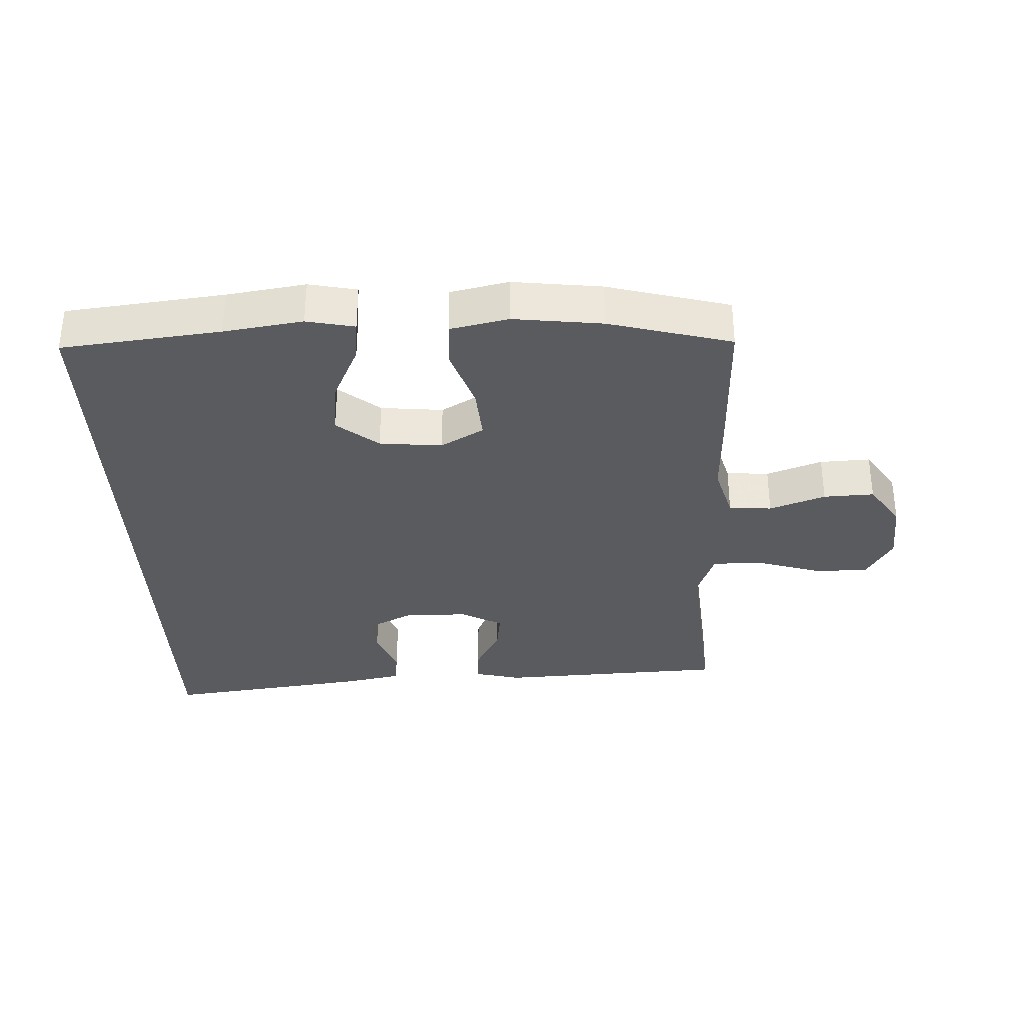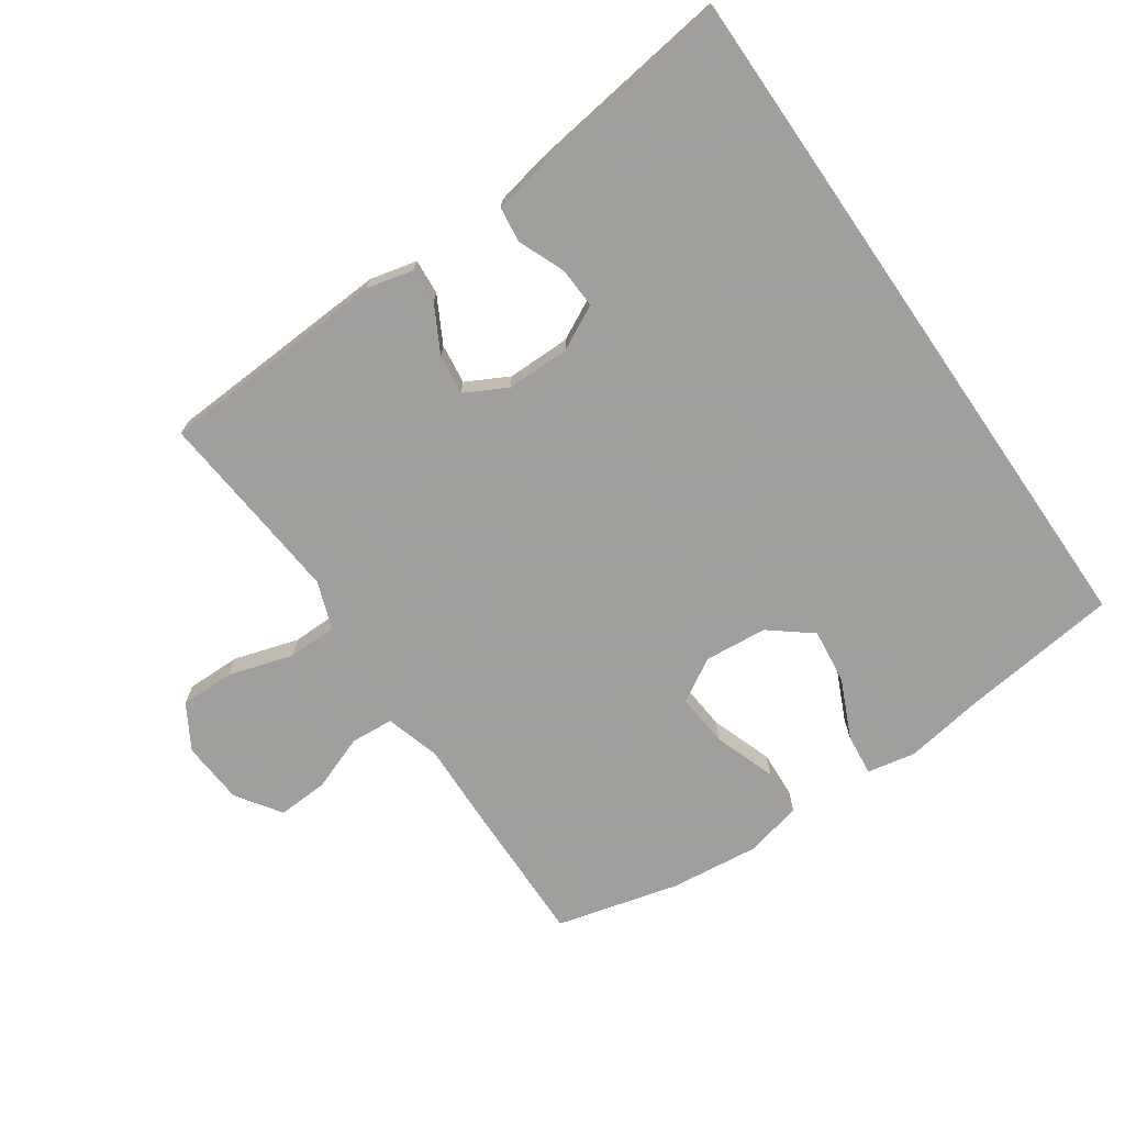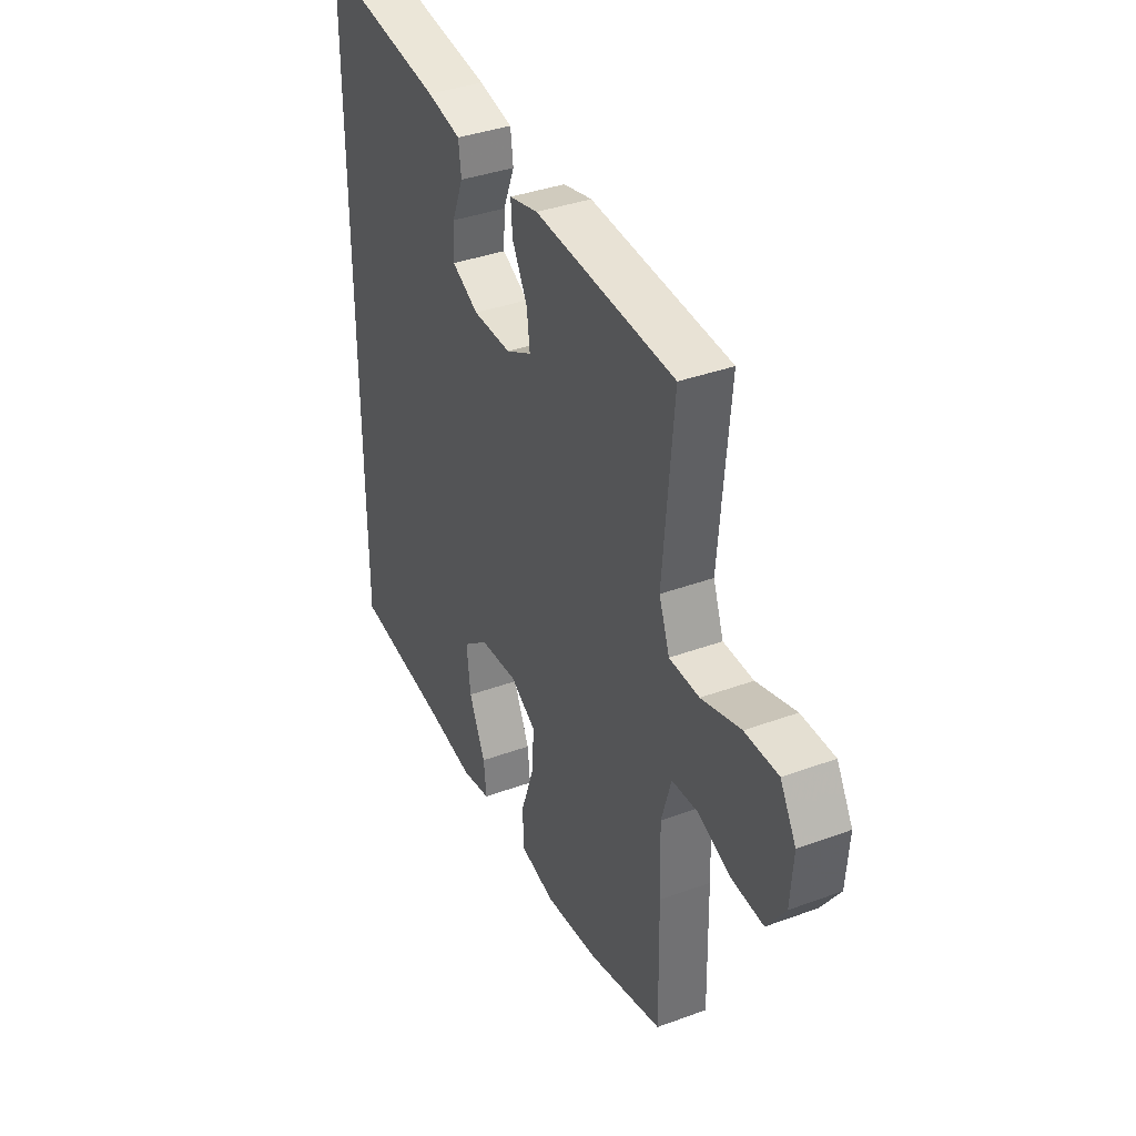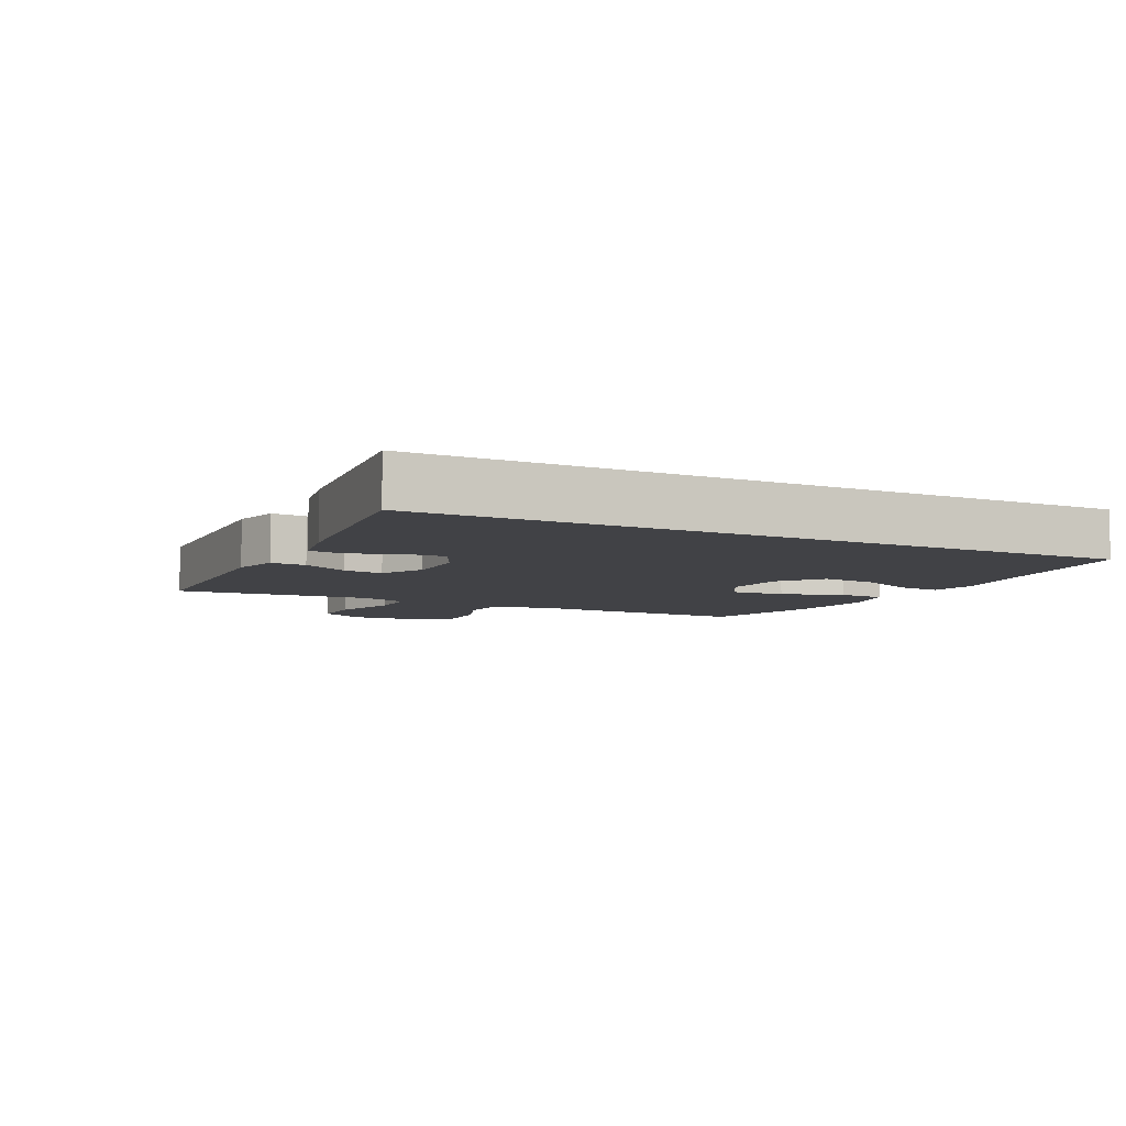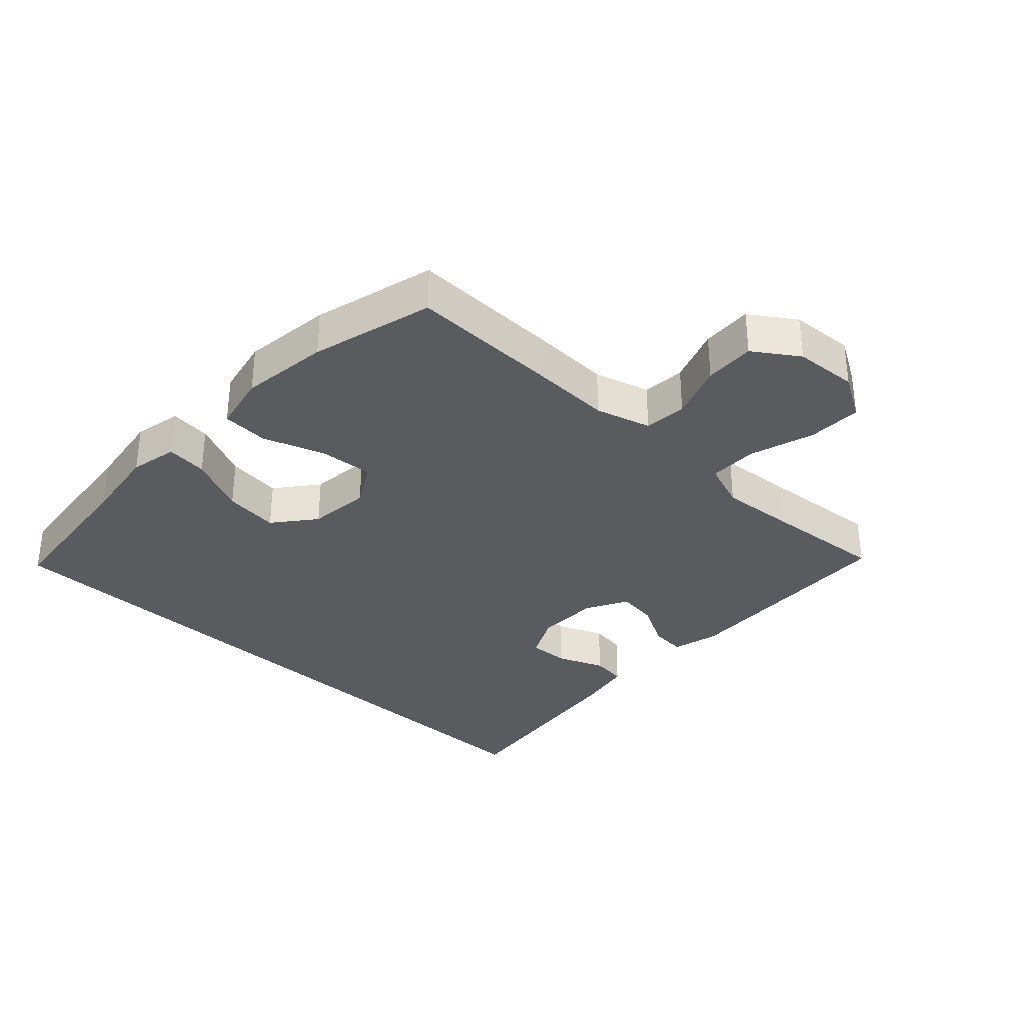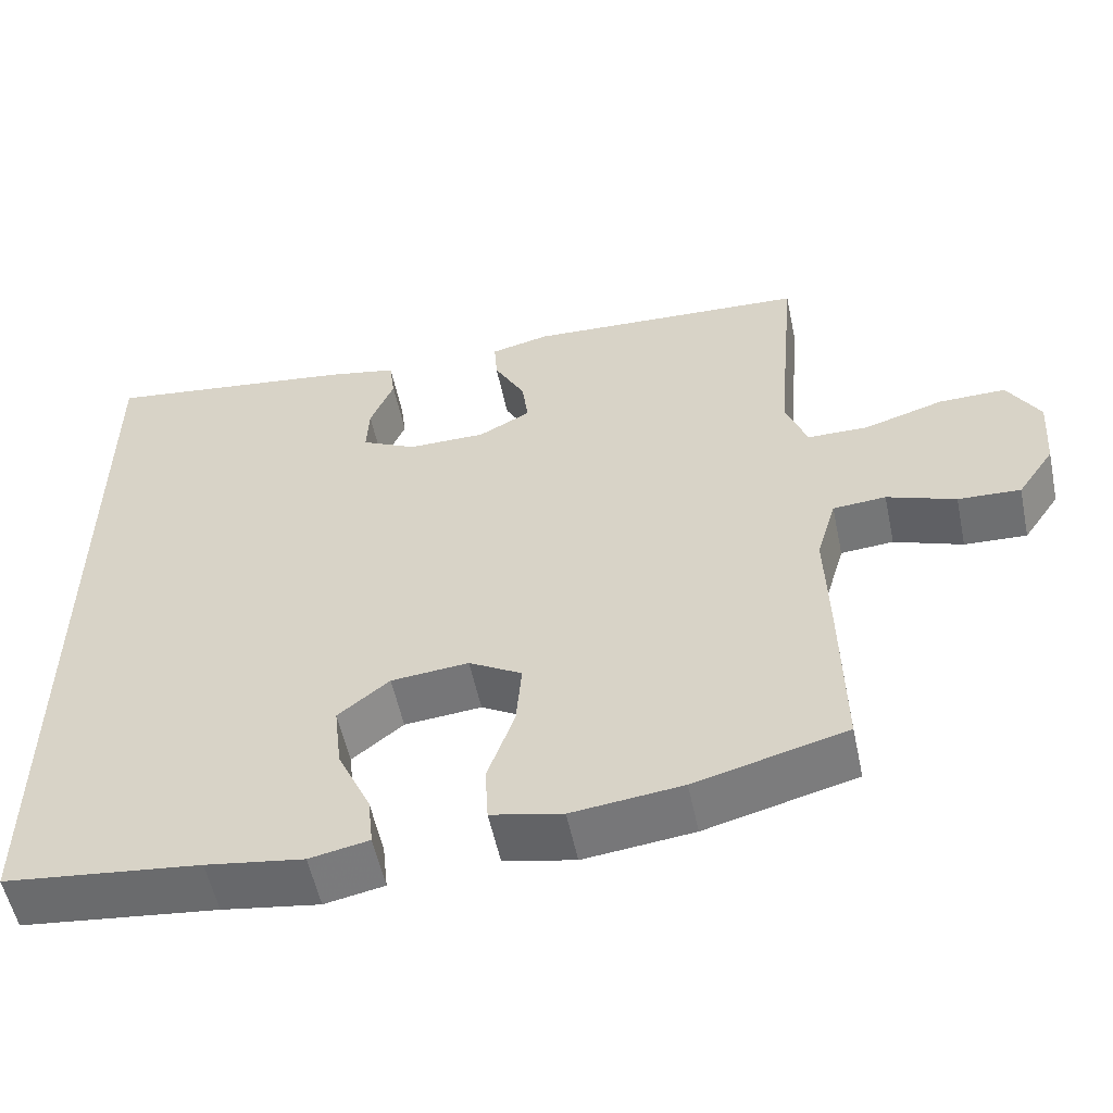
<metadata>
{"format":"obj","ext":"obj","renderer":"f3d","projection":"perspective","resolution":1024,"background":"white","views":[{"elev":-33.4,"azim":-177.8,"up":"+Y"},{"elev":-71.5,"azim":34.7,"up":"+Y"},{"elev":37.6,"azim":-115.1,"up":"+Z"},{"elev":-6.6,"azim":63.0,"up":"+Y"},{"elev":-33.0,"azim":-133.4,"up":"+Y"},{"elev":-55.5,"azim":-168.1,"up":"+Z"}]}
</metadata>
<code>
v -0.5 0.07 -0.5
v -0.496 0.07 -0.273
v -0.492 0.07 -0.142
v -0.517 0.07 -0.056
v -0.584 0.07 -0.051
v -0.671 0.07 -0.083
v -0.75 0.07 -0.087
v -0.797 0.07 -0.018
v -0.804 0.07 0.081
v -0.763 0.07 0.151
v -0.678 0.07 0.15
v -0.577 0.07 0.119
v -0.5 0.07 0.12
v -0.473 0.07 0.194
v -0.483 0.07 0.311
v -0.5 0.07 0.5
v -0.141 0.07 0.519
v -0.067 0.07 0.501
v -0.071 0.07 0.446
v -0.11 0.07 0.374
v -0.118 0.07 0.311
v -0.052 0.07 0.276
v 0.047 0.07 0.276
v 0.116 0.07 0.311
v 0.113 0.07 0.375
v 0.083 0.07 0.448
v 0.09 0.07 0.503
v 0.178 0.07 0.521
v 0.5 0.07 0.564
v 0.5 0.07 -0.524
v 0.252 0.07 -0.553
v 0.129 0.07 -0.572
v 0.054 0.07 -0.557
v 0.061 0.07 -0.492
v 0.103 0.07 -0.4
v 0.113 0.07 -0.314
v 0.048 0.07 -0.262
v -0.05 0.07 -0.253
v -0.117 0.07 -0.292
v -0.11 0.07 -0.376
v -0.076 0.07 -0.473
v -0.08 0.07 -0.546
v -0.17 0.07 -0.566
v -0.309 0.07 -0.55
v -0.5 0 -0.5
v -0.496 0 -0.273
v -0.492 0 -0.142
v -0.517 0 -0.056
v -0.584 0 -0.051
v -0.671 0 -0.083
v -0.75 0 -0.087
v -0.797 0 -0.018
v -0.804 0 0.081
v -0.763 0 0.151
v -0.678 0 0.15
v -0.577 0 0.119
v -0.5 0 0.12
v -0.473 0 0.194
v -0.483 0 0.311
v -0.5 0 0.5
v -0.141 0 0.519
v -0.067 0 0.501
v -0.071 0 0.446
v -0.11 0 0.374
v -0.118 0 0.311
v -0.052 0 0.276
v 0.047 0 0.276
v 0.116 0 0.311
v 0.113 0 0.375
v 0.083 0 0.448
v 0.09 0 0.503
v 0.178 0 0.521
v 0.5 0 0.564
v 0.5 0 -0.524
v 0.252 0 -0.553
v 0.129 0 -0.572
v 0.054 0 -0.557
v 0.061 0 -0.492
v 0.103 0 -0.4
v 0.113 0 -0.314
v 0.048 0 -0.262
v -0.05 0 -0.253
v -0.117 0 -0.292
v -0.11 0 -0.376
v -0.076 0 -0.473
v -0.08 0 -0.546
v -0.17 0 -0.566
v -0.309 0 -0.55
f 40 41 42 43
f 39 40 43 44
f 32 33 34 35
f 31 32 35 36
f 30 31 36
f 29 30 36 37
f 25 26 27 28
f 24 25 28 29
f 17 18 19 20
f 15 16 17 20
f 14 15 20 21
f 13 14 21 22
f 9 10 11 12
f 9 12 13
f 8 9 13
f 5 6 7 8
f 4 5 8 13
f 3 4 13 22
f 39 44 1 2
f 38 39 2 3
f 24 29 37 38
f 23 24 38 3
f 3 22 23
f 87 86 85 84
f 88 87 84 83
f 79 78 77 76
f 80 79 76 75
f 80 75 74
f 81 80 74 73
f 72 71 70 69
f 73 72 69 68
f 64 63 62 61
f 64 61 60 59
f 65 64 59 58
f 66 65 58 57
f 56 55 54 53
f 57 56 53
f 57 53 52
f 52 51 50 49
f 57 52 49 48
f 66 57 48 47
f 46 45 88 83
f 47 46 83 82
f 82 81 73 68
f 47 82 68 67
f 67 66 47
f 1 45 46 2
f 2 46 47 3
f 3 47 48 4
f 4 48 49 5
f 5 49 50 6
f 6 50 51 7
f 7 51 52 8
f 8 52 53 9
f 9 53 54 10
f 10 54 55 11
f 11 55 56 12
f 12 56 57 13
f 13 57 58 14
f 14 58 59 15
f 15 59 60 16
f 16 60 61 17
f 17 61 62 18
f 18 62 63 19
f 19 63 64 20
f 20 64 65 21
f 21 65 66 22
f 22 66 67 23
f 23 67 68 24
f 24 68 69 25
f 25 69 70 26
f 26 70 71 27
f 27 71 72 28
f 28 72 73 29
f 29 73 74 30
f 30 74 75 31
f 31 75 76 32
f 32 76 77 33
f 33 77 78 34
f 34 78 79 35
f 35 79 80 36
f 36 80 81 37
f 37 81 82 38
f 38 82 83 39
f 39 83 84 40
f 40 84 85 41
f 41 85 86 42
f 42 86 87 43
f 43 87 88 44
f 44 88 45 1

</code>
